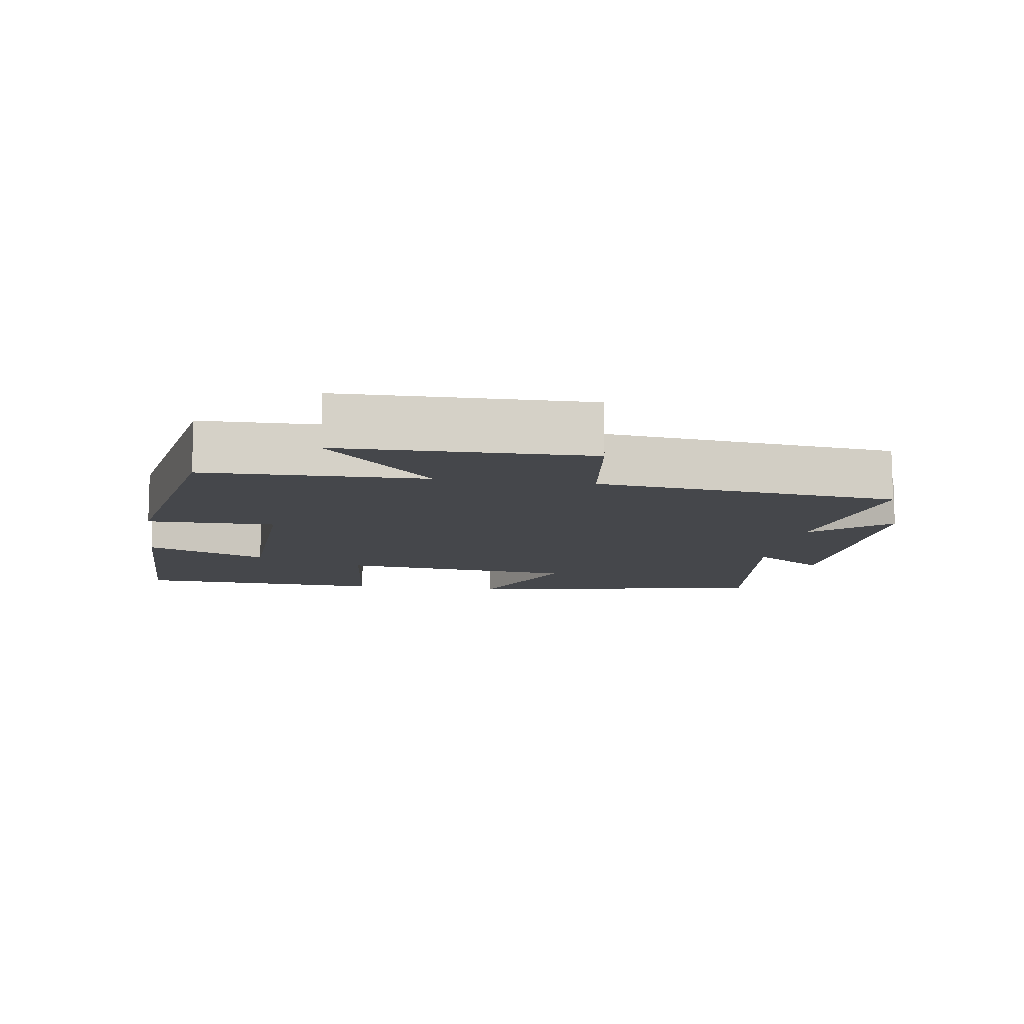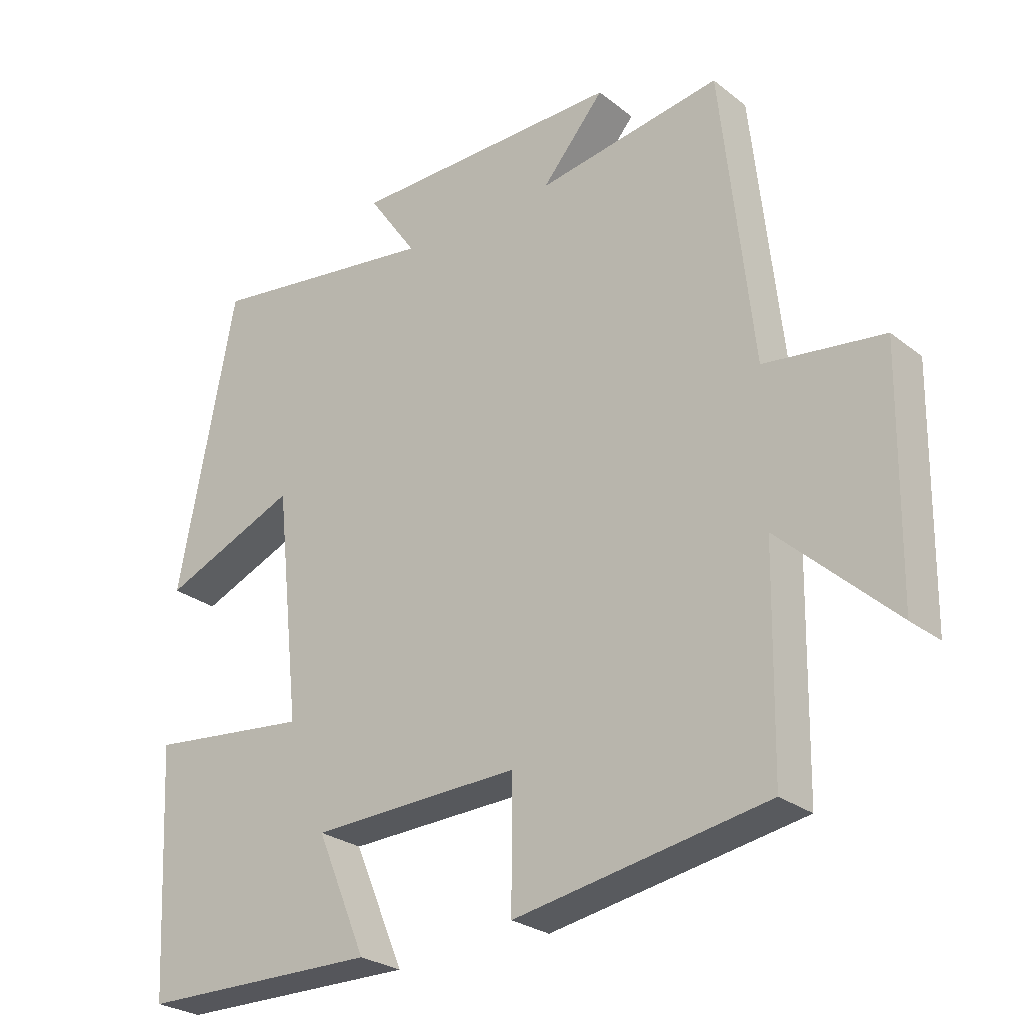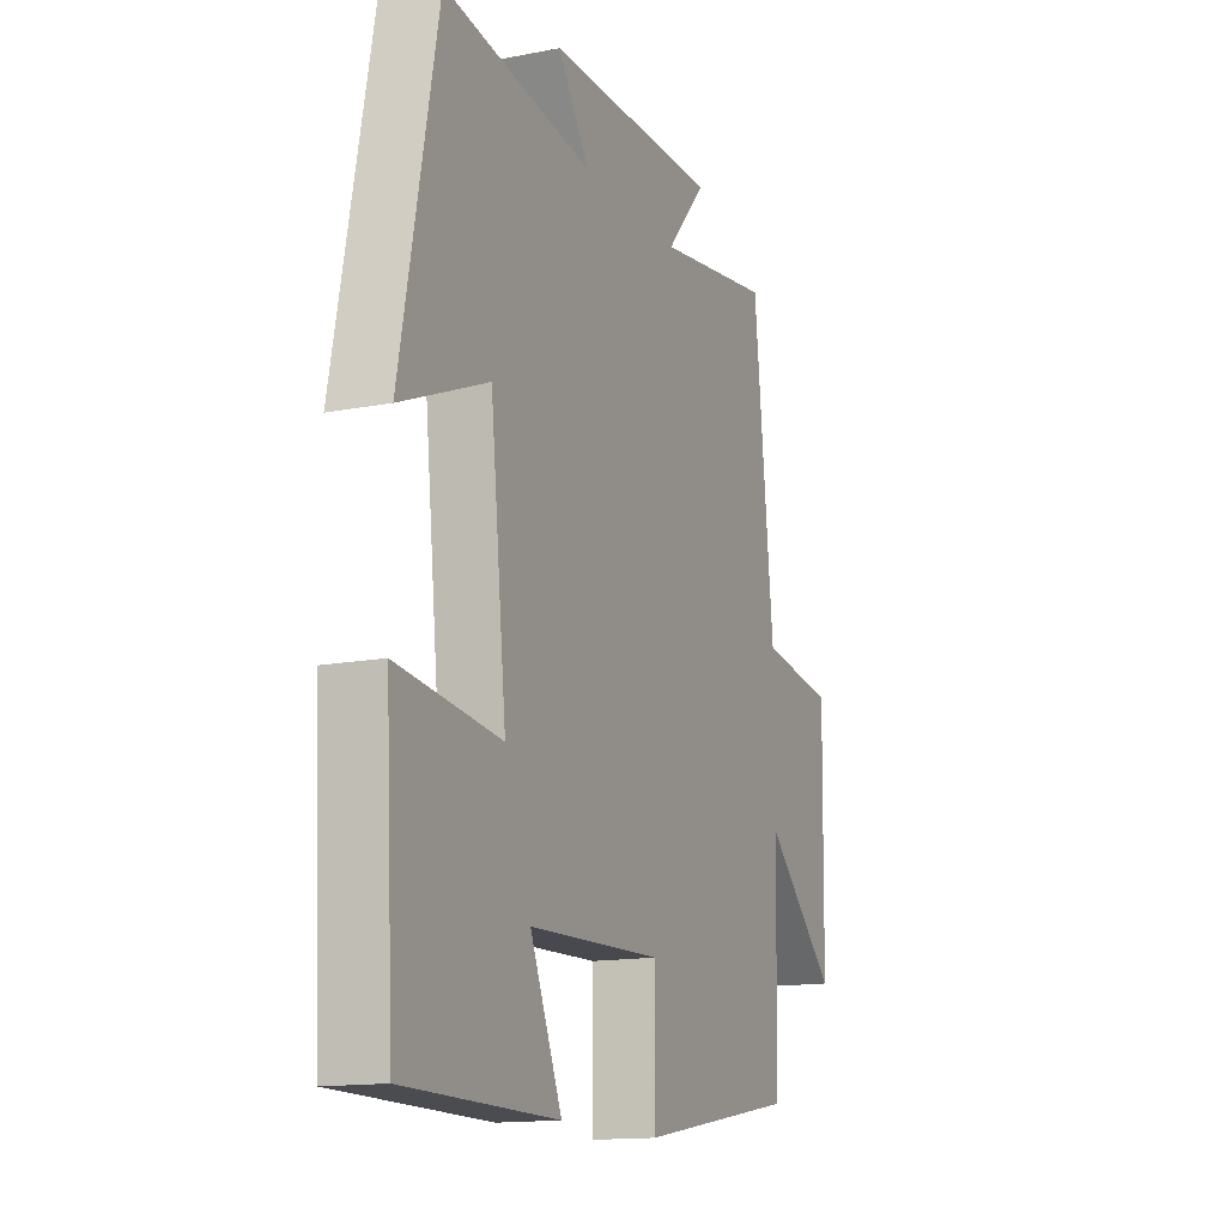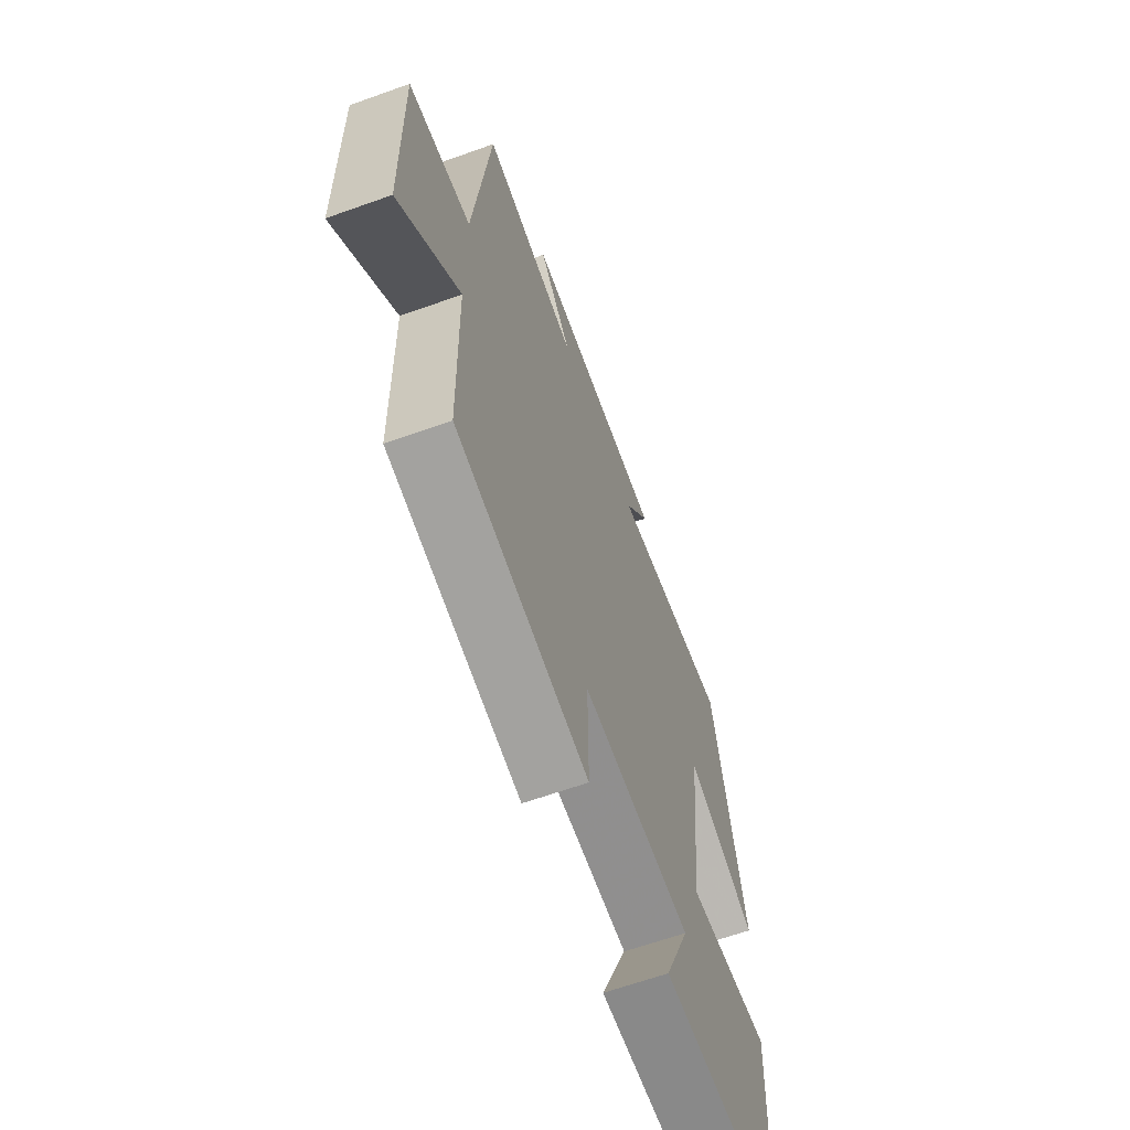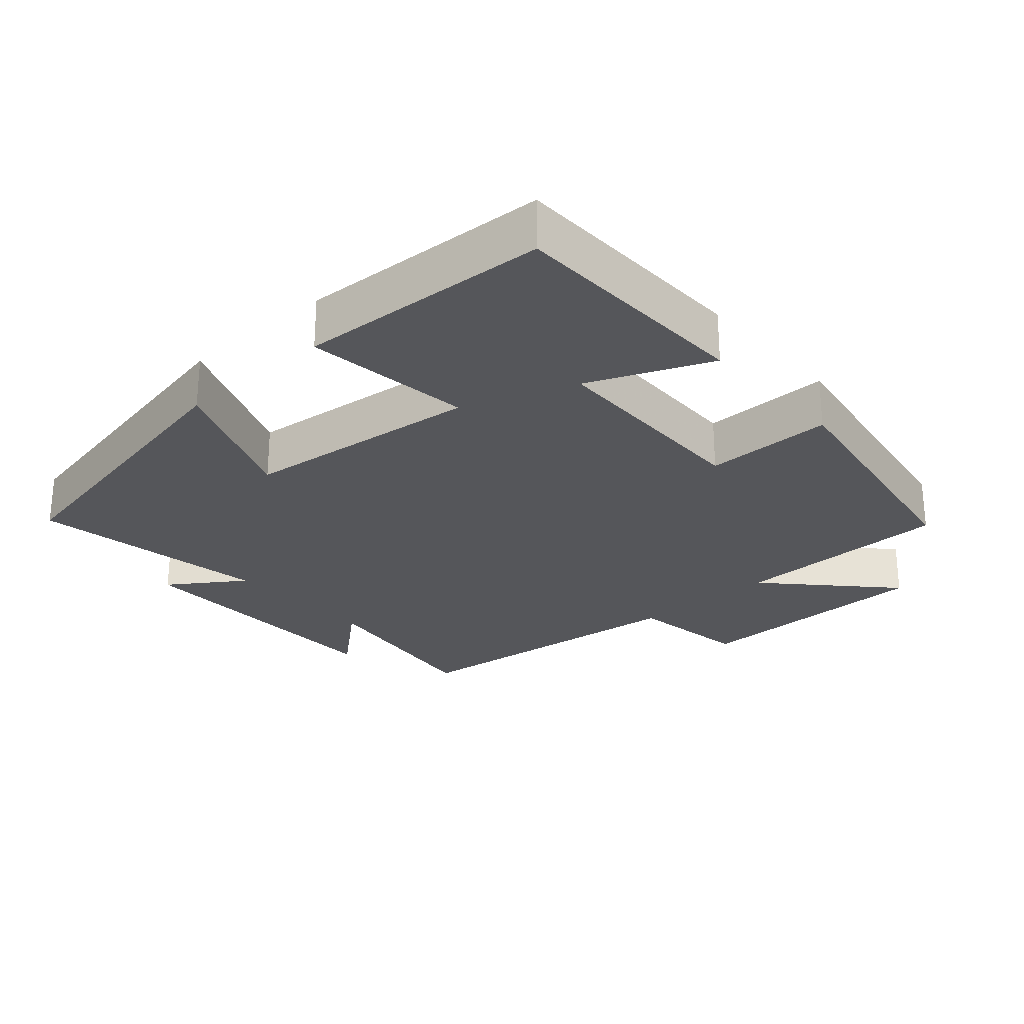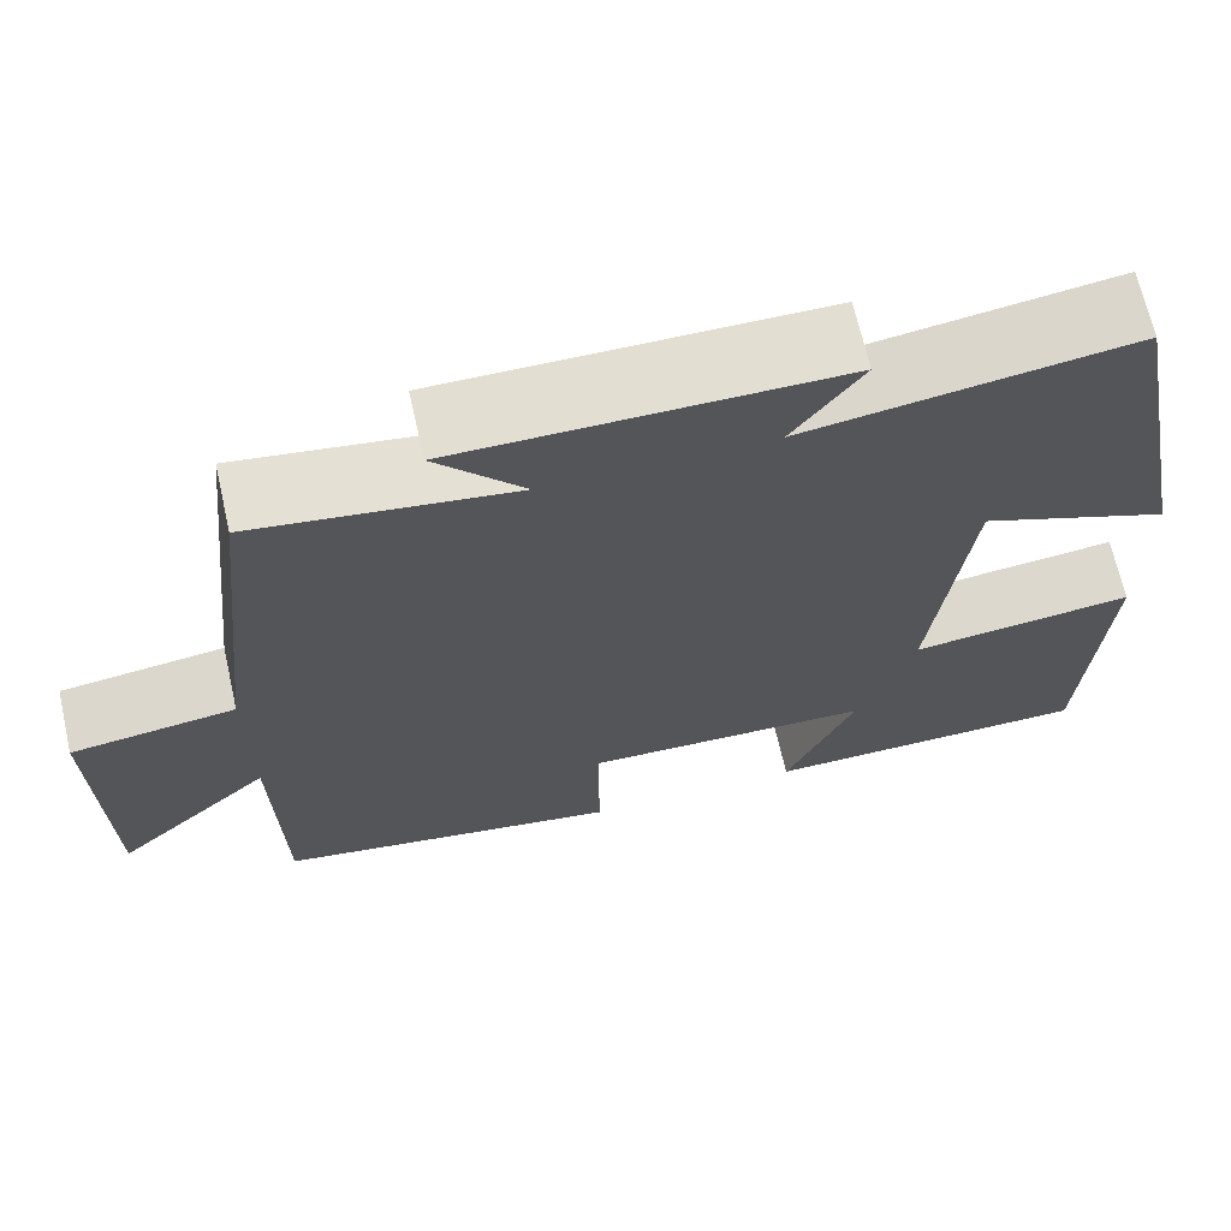
<metadata>
{"format":"obj","ext":"obj","renderer":"f3d","projection":"perspective","resolution":1024,"background":"white","views":[{"elev":-10.5,"azim":-98.8,"up":"+Y"},{"elev":-26.6,"azim":-140.4,"up":"+Z"},{"elev":-14.5,"azim":112.8,"up":"+Z"},{"elev":-63.7,"azim":-70.1,"up":"+Z"},{"elev":-25.9,"azim":131.9,"up":"+Y"},{"elev":68.2,"azim":-12.8,"up":"+Z"}]}
</metadata>
<code>
v 0.414 0.07 0.551
v 0.5 0.07 0.104
v 0.295 0.07 0.189
v 0.257 0.07 -0.157
v 0.5 0.07 -0.13
v 0.48 0.07 -0.496
v 0.121 0.07 -0.5
v 0.196 0.07 -0.324
v -0.118 0.07 -0.314
v -0.117 0.07 -0.5
v -0.494 0.07 -0.435
v -0.5 0.07 -0.116
v -0.672 0.07 -0.276
v -0.678 0.07 0.082
v -0.5 0.07 0.106
v -0.453 0.07 0.542
v -0.176 0.07 0.5
v -0.27 0.07 0.609
v 0.138 0.07 0.607
v 0.064 0.07 0.5
v 0.414 0 0.551
v 0.5 0 0.104
v 0.295 0 0.189
v 0.257 0 -0.157
v 0.5 0 -0.13
v 0.48 0 -0.496
v 0.121 0 -0.5
v 0.196 0 -0.324
v -0.118 0 -0.314
v -0.117 0 -0.5
v -0.494 0 -0.435
v -0.5 0 -0.116
v -0.672 0 -0.276
v -0.678 0 0.082
v -0.5 0 0.106
v -0.453 0 0.542
v -0.176 0 0.5
v -0.27 0 0.609
v 0.138 0 0.607
v 0.064 0 0.5
f 17 18 19 20
f 15 16 17
f 15 17 20
f 12 13 14 15
f 11 12 15
f 10 11 15
f 9 10 15
f 8 9 15 20
f 5 6 7 8
f 4 5 8
f 3 4 8 20
f 1 2 3 20
f 40 39 38 37
f 37 36 35
f 40 37 35
f 35 34 33 32
f 35 32 31
f 35 31 30
f 35 30 29
f 40 35 29 28
f 28 27 26 25
f 28 25 24
f 40 28 24 23
f 40 23 22 21
f 1 21 22 2
f 2 22 23 3
f 3 23 24 4
f 4 24 25 5
f 5 25 26 6
f 6 26 27 7
f 7 27 28 8
f 8 28 29 9
f 9 29 30 10
f 10 30 31 11
f 11 31 32 12
f 12 32 33 13
f 13 33 34 14
f 14 34 35 15
f 15 35 36 16
f 16 36 37 17
f 17 37 38 18
f 18 38 39 19
f 19 39 40 20
f 20 40 21 1

</code>
